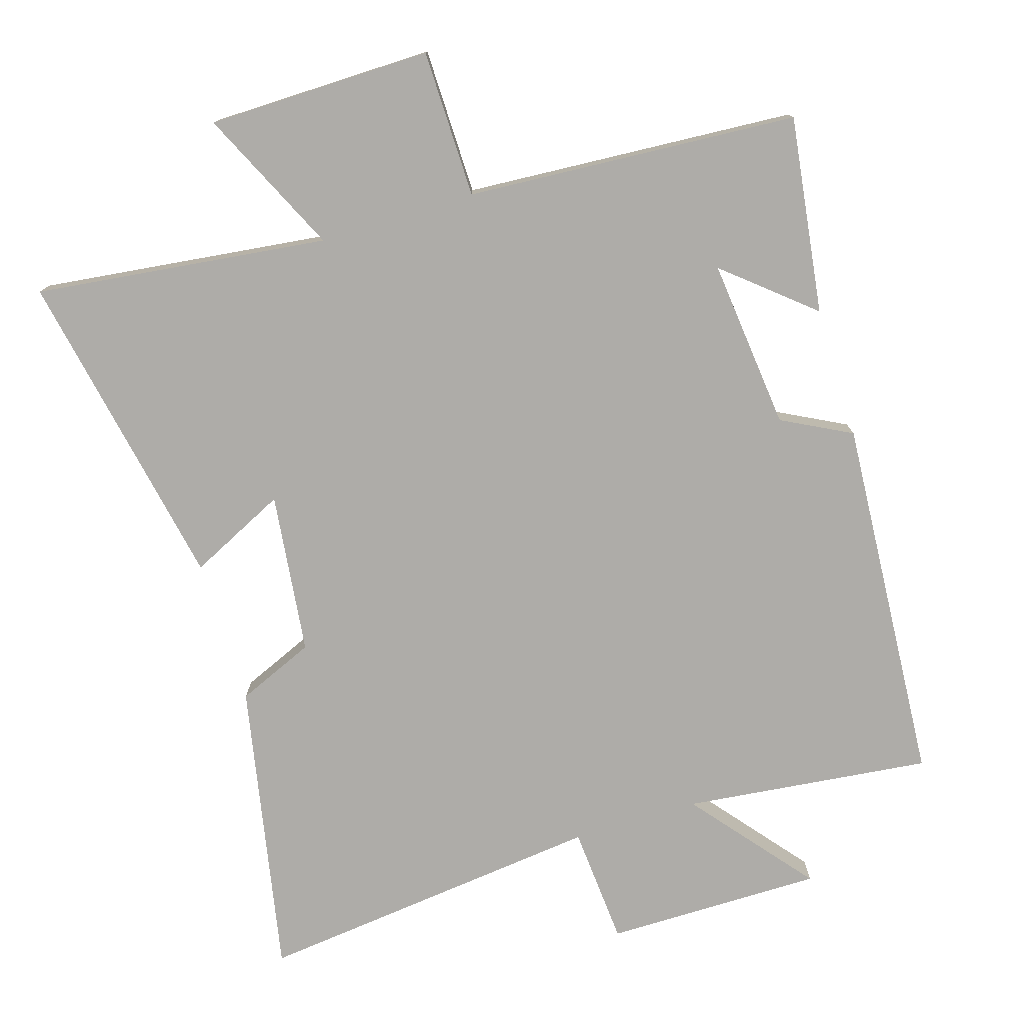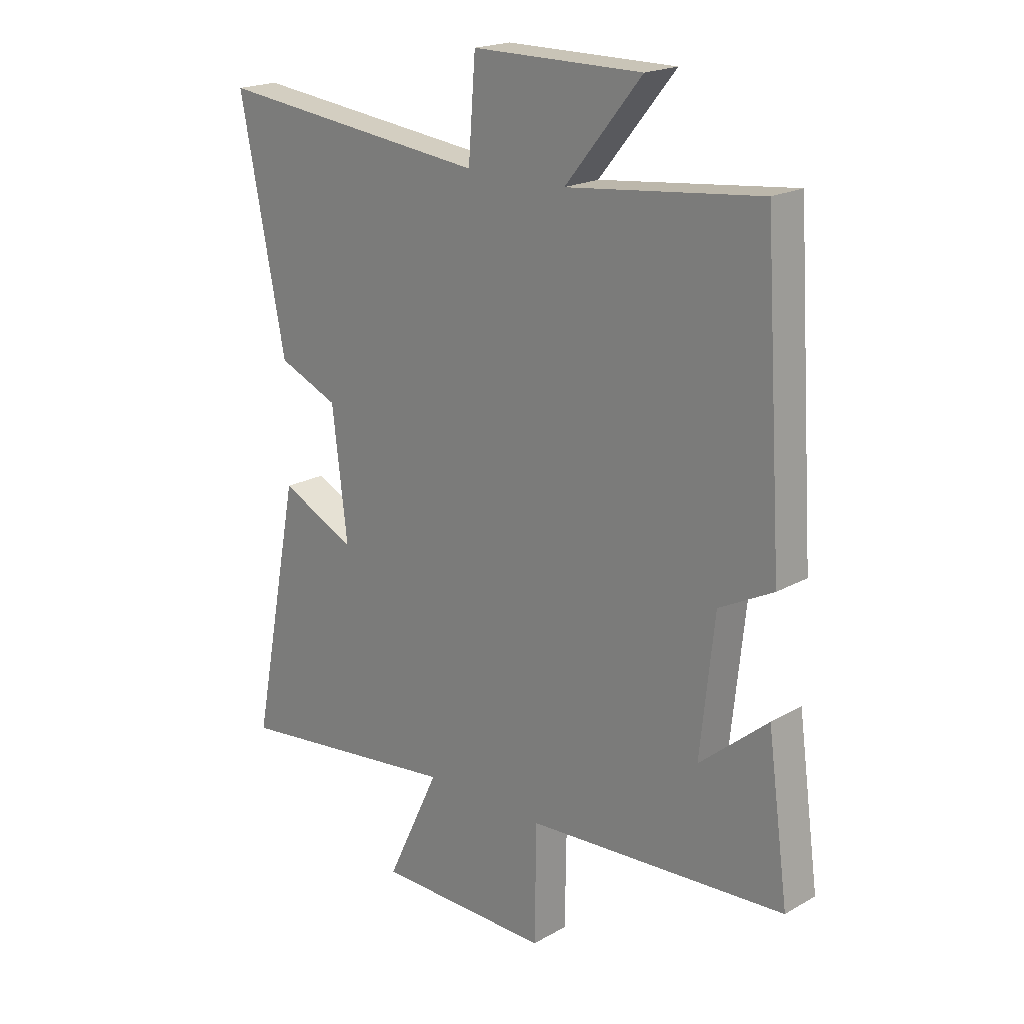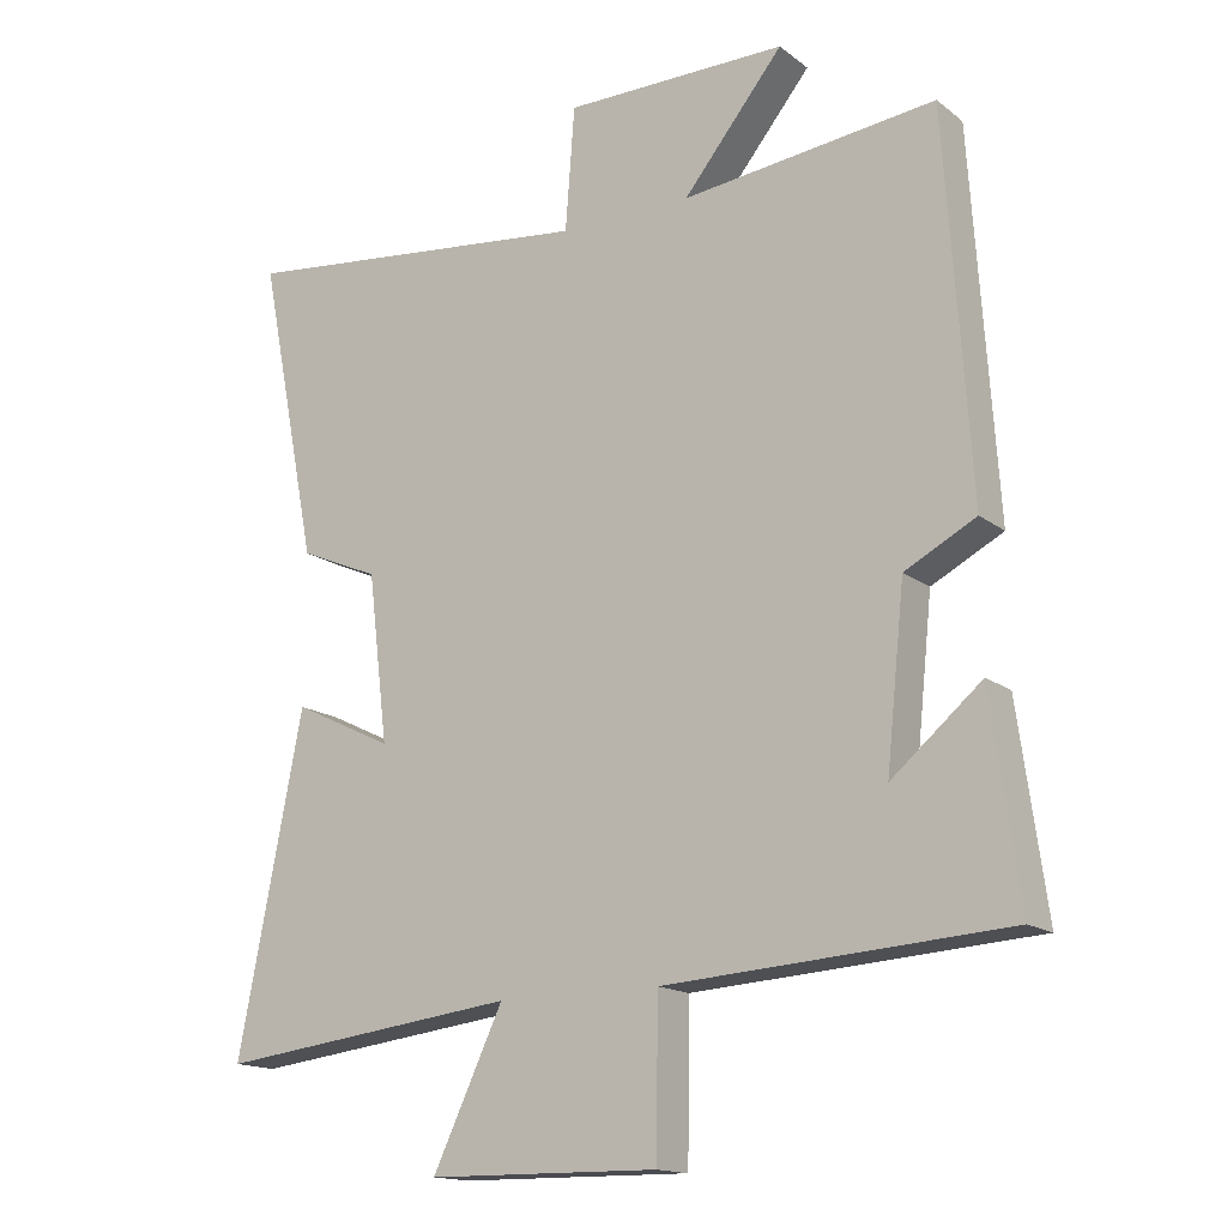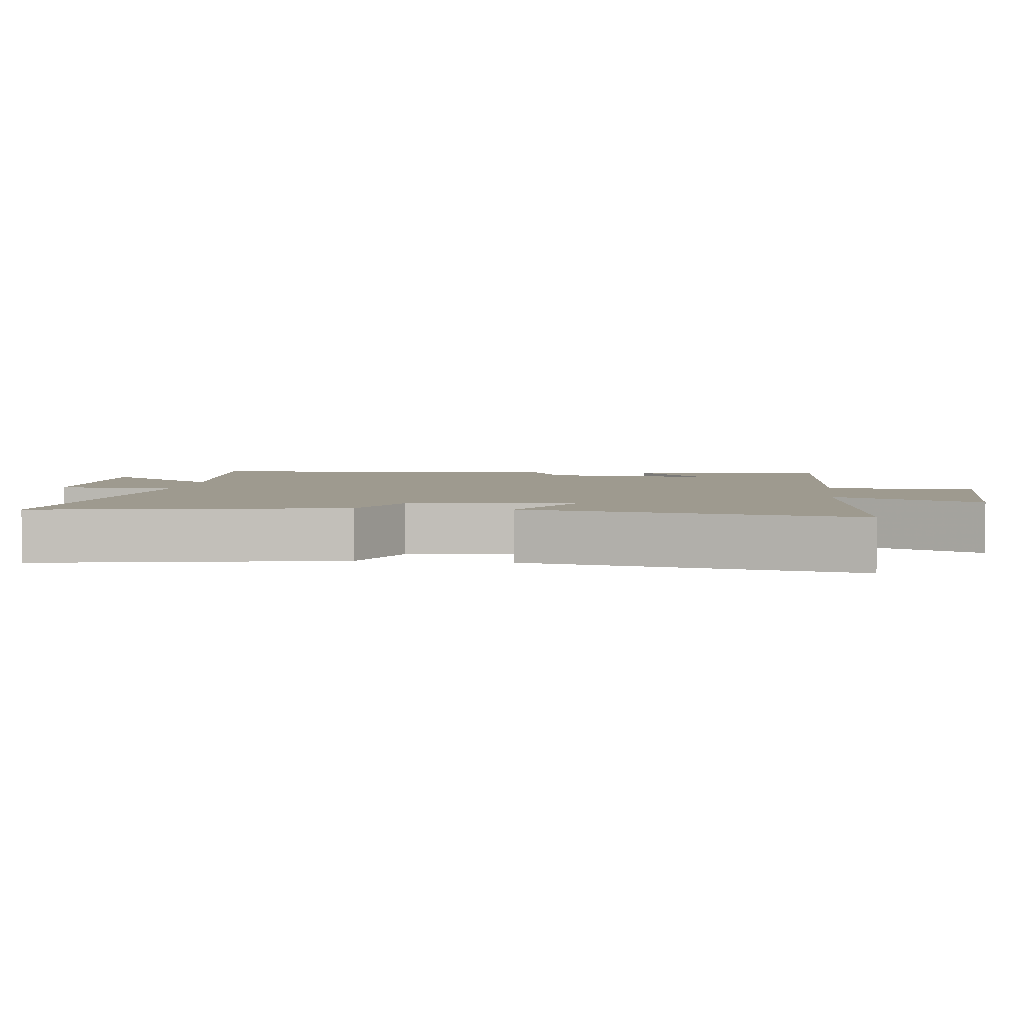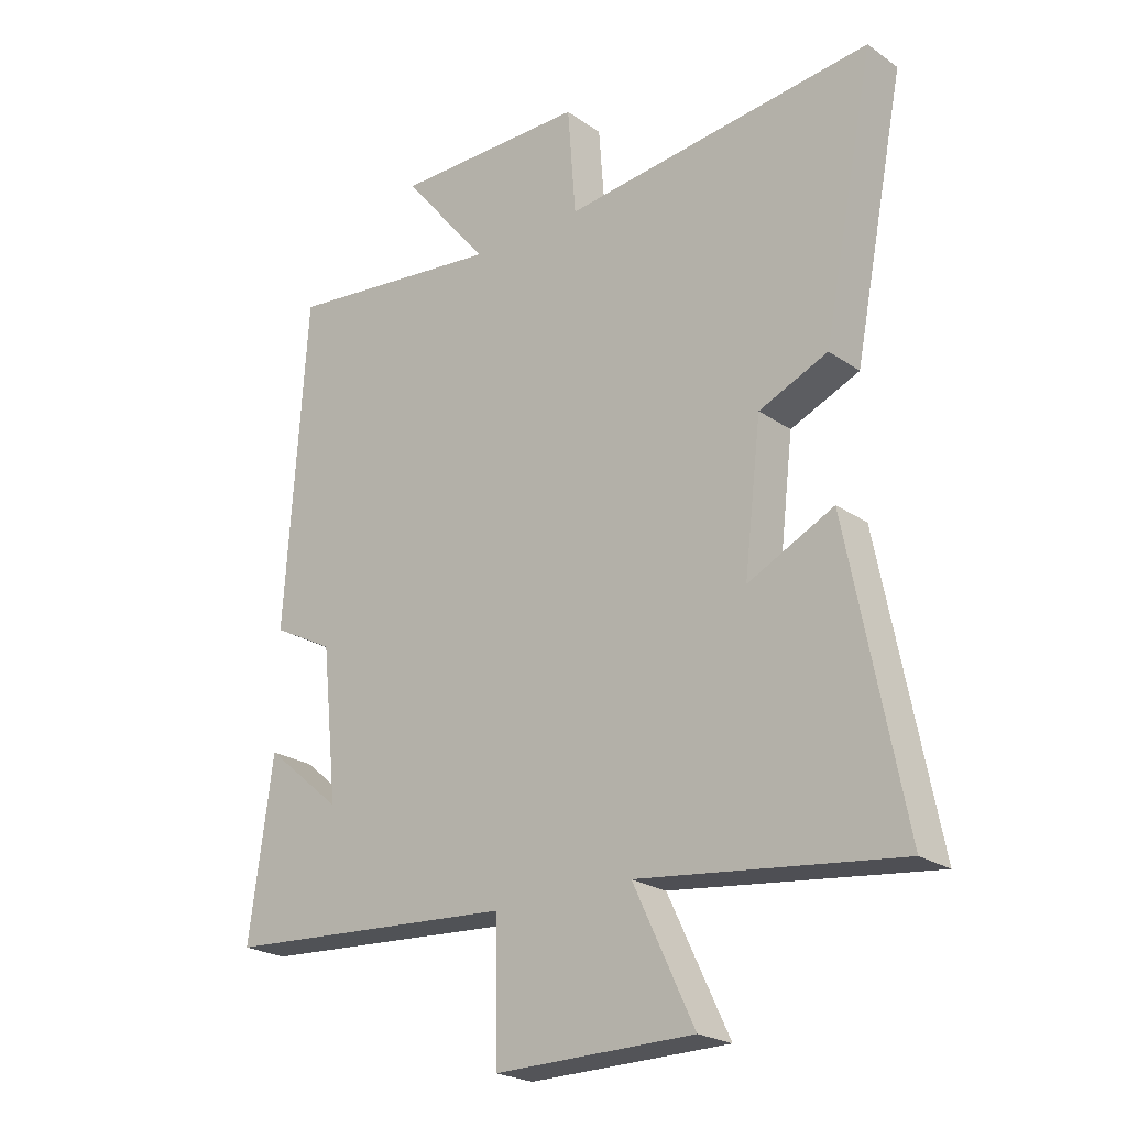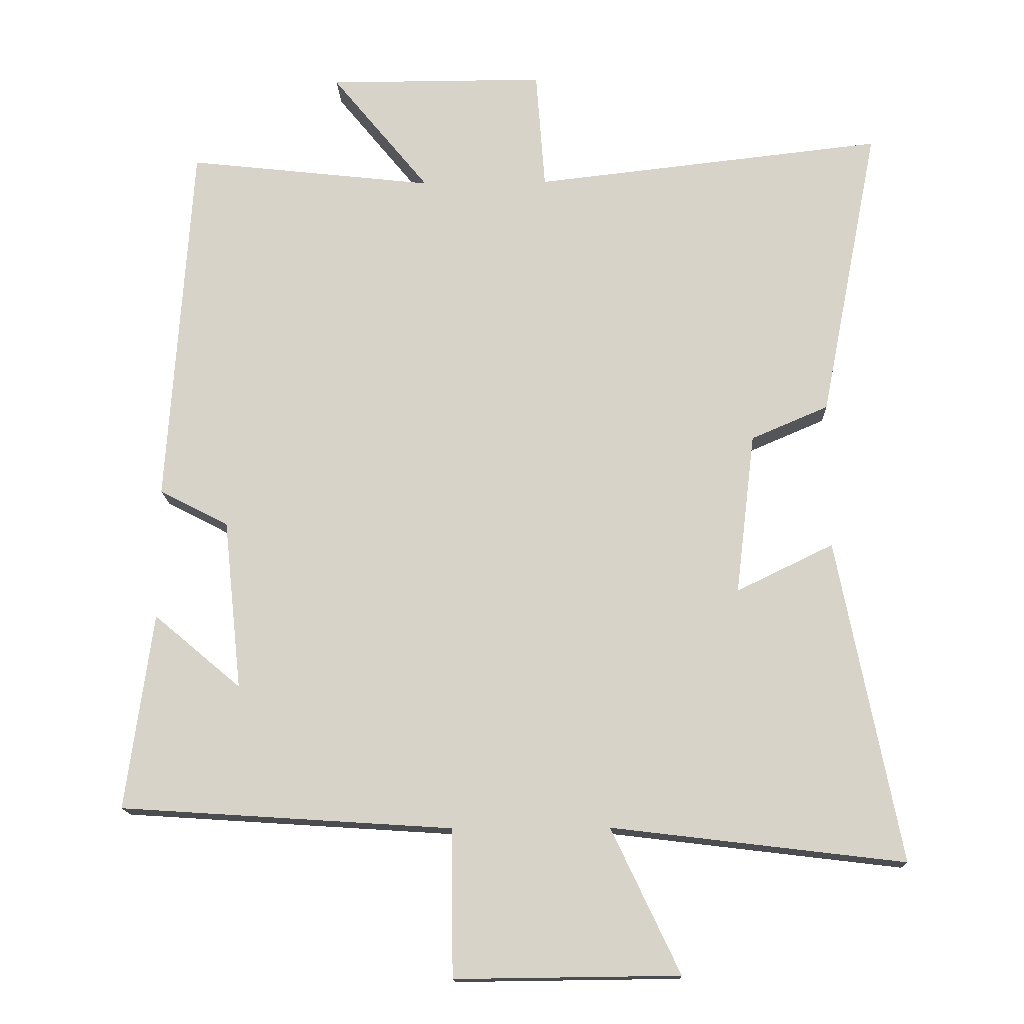
<metadata>
{"format":"obj","ext":"obj","renderer":"f3d","projection":"perspective","resolution":1024,"background":"white","views":[{"elev":-76.9,"azim":-162.9,"up":"+Y"},{"elev":19.9,"azim":-136.1,"up":"+Z"},{"elev":-15.7,"azim":-146.5,"up":"+Z"},{"elev":3.8,"azim":97.3,"up":"+Y"},{"elev":-23.0,"azim":40.7,"up":"+Z"},{"elev":-15.0,"azim":1.8,"up":"+Z"}]}
</metadata>
<code>
v 0.591 0.07 -0.551
v 0.168 0.07 -0.5
v 0.267 0.07 -0.709
v -0.057 0.07 -0.713
v -0.06 0.07 -0.5
v -0.539 0.07 -0.469
v -0.5 0.07 -0.185
v -0.374 0.07 -0.291
v -0.4 0.07 -0.045
v -0.5 0.07 0.007
v -0.465 0.07 0.54
v -0.108 0.07 0.5
v -0.249 0.07 0.673
v 0.065 0.07 0.673
v 0.078 0.07 0.5
v 0.584 0.07 0.557
v 0.5 0.07 0.13
v 0.388 0.07 0.082
v 0.36 0.07 -0.152
v 0.5 0.07 -0.084
v 0.591 0 -0.551
v 0.168 0 -0.5
v 0.267 0 -0.709
v -0.057 0 -0.713
v -0.06 0 -0.5
v -0.539 0 -0.469
v -0.5 0 -0.185
v -0.374 0 -0.291
v -0.4 0 -0.045
v -0.5 0 0.007
v -0.465 0 0.54
v -0.108 0 0.5
v -0.249 0 0.673
v 0.065 0 0.673
v 0.078 0 0.5
v 0.584 0 0.557
v 0.5 0 0.13
v 0.388 0 0.082
v 0.36 0 -0.152
v 0.5 0 -0.084
f 19 20 1 2
f 18 19 2
f 15 16 17 18
f 15 18 2
f 12 13 14 15
f 12 15 2
f 9 10 11 12
f 8 9 12 2
f 6 7 8
f 5 6 8 2
f 2 3 4 5
f 22 21 40 39
f 22 39 38
f 38 37 36 35
f 22 38 35
f 35 34 33 32
f 22 35 32
f 32 31 30 29
f 22 32 29 28
f 28 27 26
f 22 28 26 25
f 25 24 23 22
f 1 21 22 2
f 2 22 23 3
f 3 23 24 4
f 4 24 25 5
f 5 25 26 6
f 6 26 27 7
f 7 27 28 8
f 8 28 29 9
f 9 29 30 10
f 10 30 31 11
f 11 31 32 12
f 12 32 33 13
f 13 33 34 14
f 14 34 35 15
f 15 35 36 16
f 16 36 37 17
f 17 37 38 18
f 18 38 39 19
f 19 39 40 20
f 20 40 21 1

</code>
